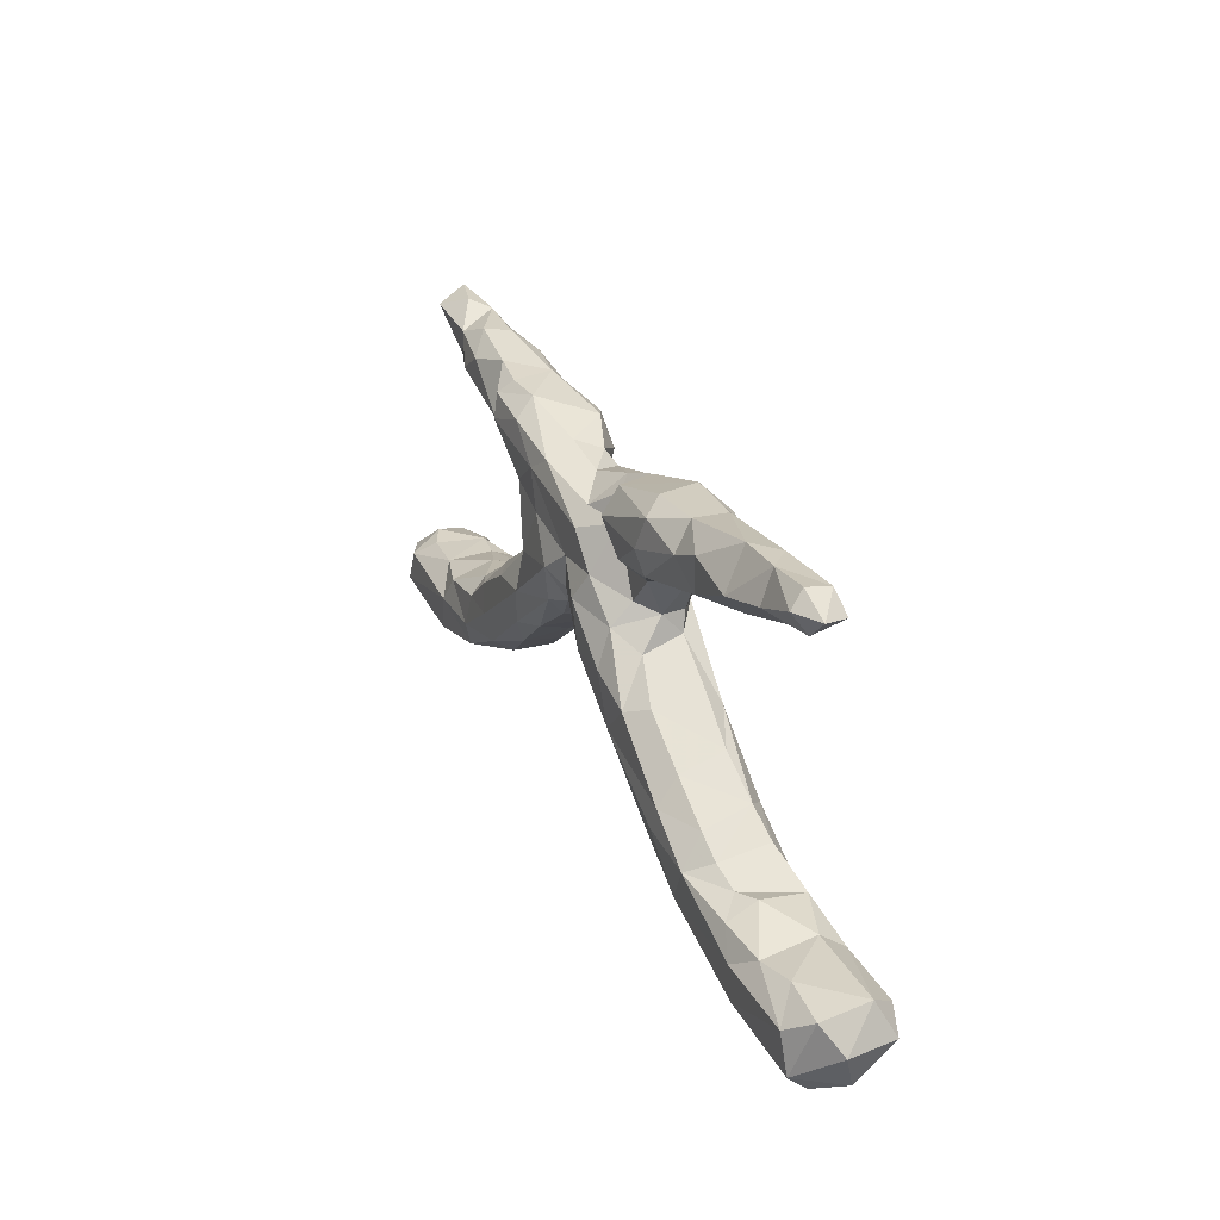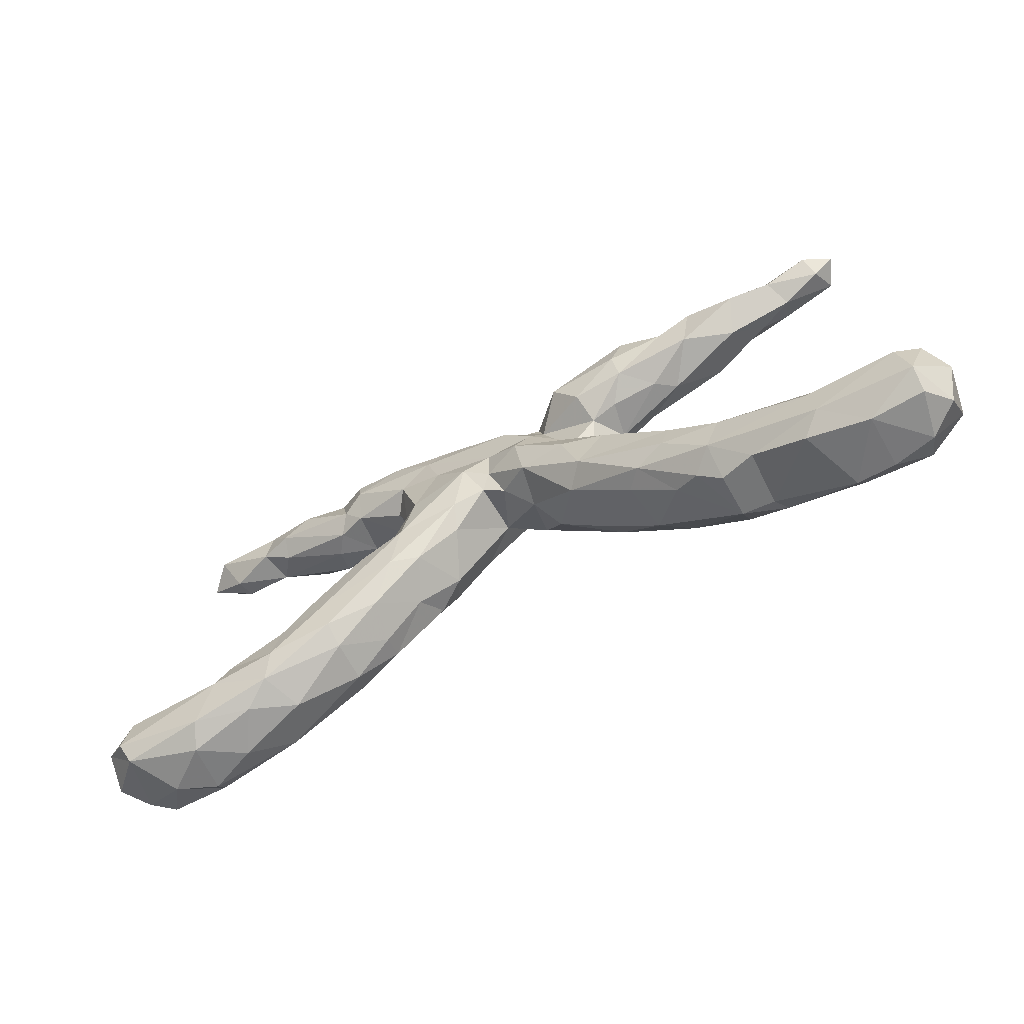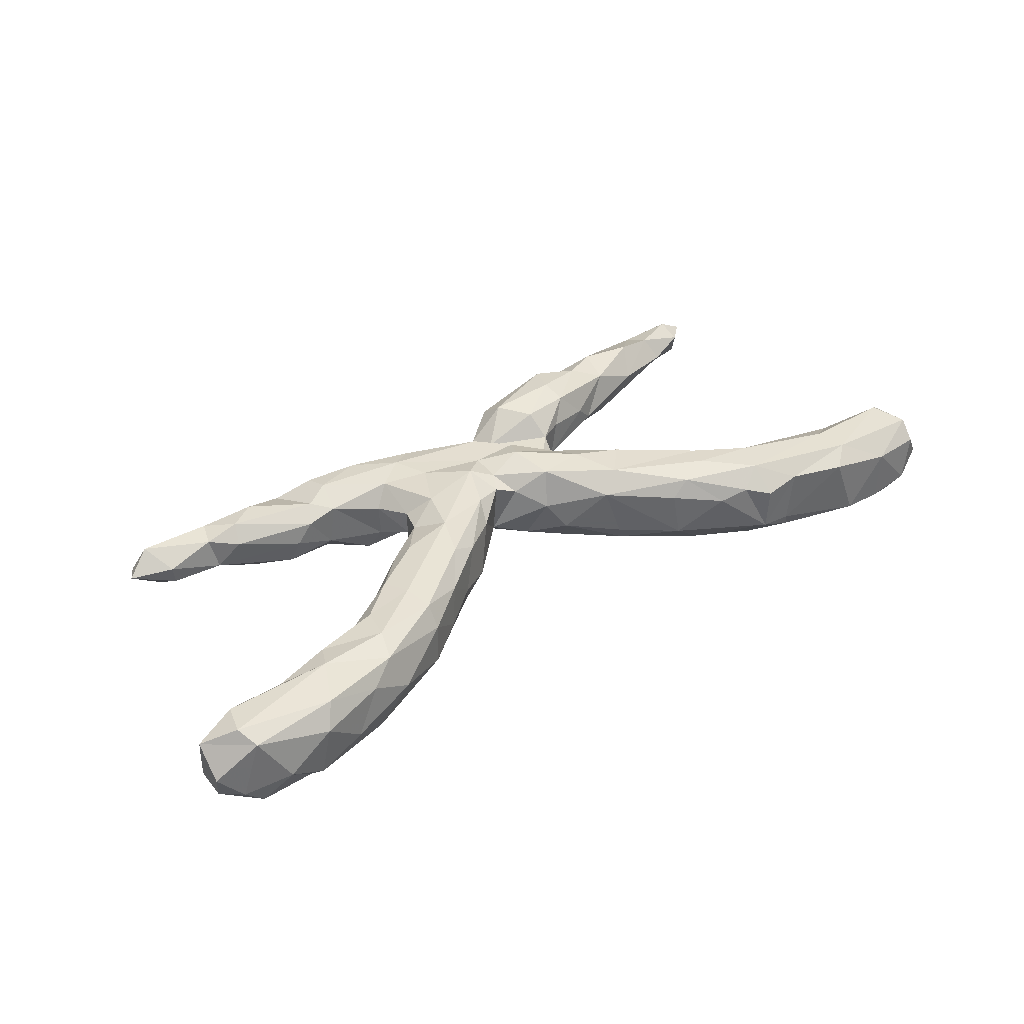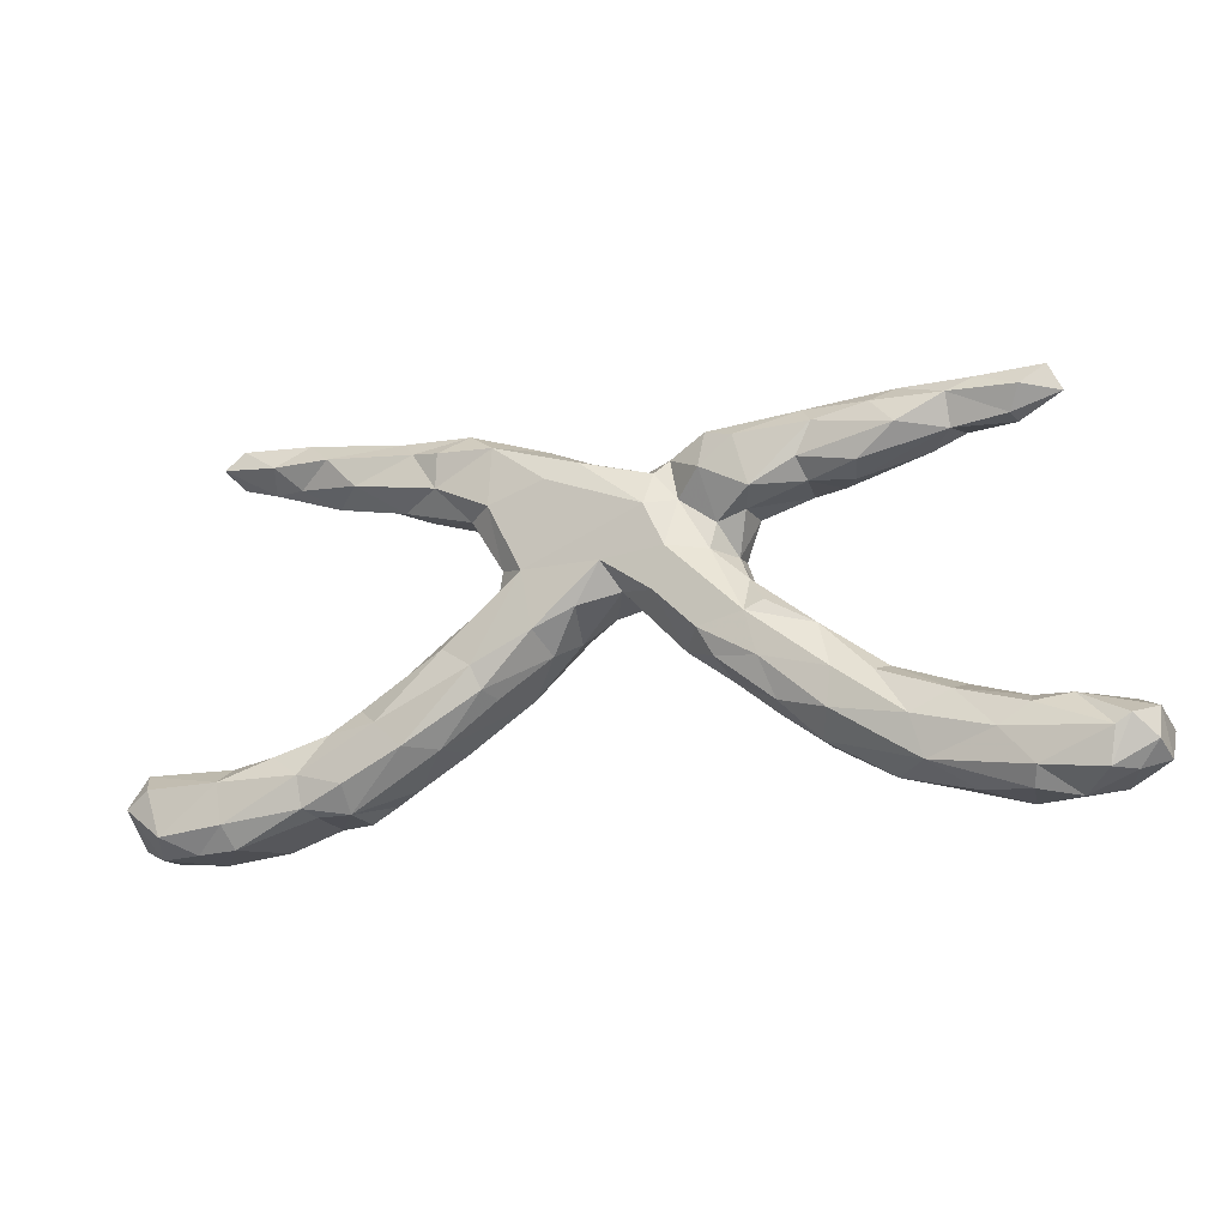
<metadata>
{"format":"obj","ext":"obj","renderer":"f3d","projection":"perspective","resolution":1024,"background":"white","views":[{"elev":27.4,"azim":67.0,"up":"+Y"},{"elev":-58.5,"azim":30.3,"up":"+Y"},{"elev":38.3,"azim":-36.2,"up":"+Z"},{"elev":-15.6,"azim":-158.7,"up":"+Y"}]}
</metadata>
<code>
v 0.3744 0.2962 0.06137
v -0.8633 -0.2348 0.04853
v 0.6791 0.3787 0.01669
v 0.2827 0.2197 0.06614
v 0.4219 0.2536 0.05109
v -0.4634 0.2963 0.05645
v -0.5728 -0.1507 -0.005775
v -0.05438 0.08831 0.09254
v 0.3546 -0.2404 0.03189
v -0.7897 -0.3136 0.06597
v 0.6412 -0.294 0.08492
v 0.8288 -0.1955 -0.03962
v 0.5516 0.3664 -0.02263
v -0.1507 0.2217 0.07685
v -0.2451 -0.02214 -0.08328
v 0.335 -0.1901 -0.08414
v -0.8545 -0.266 -0.05681
v -0.3509 -0.1959 0.07836
v 0.2947 0.3215 0.07026
v 0.1984 -0.1076 -0.07452
v 0.6279 0.2932 0.000896
v 0.714 0.3397 -0.03284
v -0.4818 0.3302 -0.01784
v 0.5001 -0.2888 -0.04605
v 0.8355 -0.2035 0.05077
v -0.0257 0.03619 0.06359
v -0.09571 0.02619 -0.08135
v 0.5888 -0.1941 0.07105
v -0.4447 -0.1313 -0.07398
v -0.3804 -0.1236 -0.08558
v -0.4697 -0.2171 0.08787
v 0.07135 0.26 0.0121
v 0.2735 -0.01234 0.04921
v -0.3645 -0.1455 0.08854
v -0.6566 -0.3322 0.03604
v -0.2736 -0.004032 -0.07072
v -0.6364 0.3408 0.004924
v 0.4471 -0.129 0.0437
v 0.3639 0.3441 0.03014
v -0.7388 -0.3353 -0.02068
v 0.0746 -0.000748 0.08778
v 0.09035 0.2326 -0.0792
v 0.3828 -0.1473 -0.08573
v 0.4442 -0.2897 0.04136
v -0.6279 -0.2363 -0.08869
v 0.4018 -0.2597 0.05199
v -0.8165 -0.1896 0.01839
v 0.3678 0.3437 -0.02838
v 0.2912 0.2447 -0.06768
v 0.01664 0.2207 0.04599
v 0.7941 -0.3406 -0.03677
v 0.502 0.3259 -0.05675
v 0.5656 0.2882 -0.02245
v 0.7006 0.3166 0.01683
v -0.1714 0.2209 -0.07963
v -0.2106 0.0935 0.04911
v -0.1273 0.27 0.01195
v -0.7971 -0.2474 -0.0888
v -0.006128 0.08541 -0.08058
v 0.0877 0.2153 0.02335
v 0.4227 -0.1181 -0.05191
v 0.1784 0.09286 -0.01013
v -0.3846 -0.09544 0.07983
v -0.4979 -0.2061 -0.08874
v 0.1601 0.007652 0.09041
v 0.06054 -0.02415 0.01775
v -0.1759 0.2848 -0.05641
v -0.4443 0.3019 -0.05479
v 0.6715 -0.2244 -0.0839
v 0.1086 -0.01753 -0.08323
v -0.8206 -0.2309 -0.08471
v -0.0872 0.2282 -0.05074
v -0.4207 0.2112 -0.04822
v -0.1153 0.09768 -0.08153
v 0.6288 -0.2359 0.08527
v -0.04812 0.246 0.003753
v 0.02798 0.1908 0.07298
v -0.786 -0.3065 -0.07868
v 0.6108 0.3285 -0.044
v 0.04031 0.01725 -0.06746
v -0.4852 0.2604 -0.06269
v 0.6888 0.3515 0.04079
v -0.3591 0.2261 0.06019
v -0.8569 -0.2159 -0.04473
v -0.1241 0.1535 0.079
v 0.3645 -0.07771 0.04512
v -0.3524 0.2797 -0.06195
v 0.4412 -0.2388 0.08507
v 0.1903 0.1987 -0.07943
v 0.4417 -0.2872 -0.04195
v -0.09487 -0.02516 0.04422
v -0.6056 0.3285 -0.02879
v 0.8137 -0.3331 0.04754
v -0.6574 0.2644 -0.02382
v 0.6057 -0.3245 0.0602
v 0.6639 -0.1962 -0.04156
v 0.8678 -0.2513 0.01972
v 0.282 -0.1923 -0.04461
v 0.1493 0.1098 0.02639
v -0.6816 -0.2966 -0.08653
v -0.2869 -0.03483 0.08281
v -0.4559 -0.1545 0.0801
v -0.2648 -0.1582 0.05222
v 0.2438 -0.02453 0.08517
v 0.2629 0.3399 0.03478
v 0.4459 0.2707 -0.0588
v -0.79 -0.2197 0.0797
v 0.8032 -0.228 -0.08449
v -0.3249 0.2865 0.06817
v -0.8216 -0.3064 -0.04447
v 0.1413 0.2601 0.07551
v -0.1909 -0.08662 -0.06734
v 0.8147 -0.3026 0.08237
v 0.6779 0.3704 -0.02812
v -0.5147 0.2613 0.05826
v 0.0312 0.2703 -0.01554
v -0.3515 -0.043 -0.04533
v -0.39 0.3144 0.033
v 0.2702 -0.008507 -0.04603
v 0.03694 0.2576 -0.06636
v -0.2526 0.1817 -0.0737
v -0.2891 -0.1632 -0.06538
v -0.6724 -0.184 -0.03933
v 0.3673 0.2237 -0.02016
v 0.2329 0.1852 -0.04493
v -0.3481 -0.2212 0.03945
v 0.3331 0.2129 0.01338
v -0.07974 0.1709 -0.08046
v 0.6078 0.3196 0.04268
v -0.6757 0.3026 -0.04403
v -0.5745 -0.178 0.07383
v -0.4859 -0.2688 0.07351
v 0.3465 -0.06461 -0.04356
v -0.2282 0.2678 -0.07849
v 0.7177 -0.3408 0.04824
v -0.1687 -0.08243 0.05801
v 0.2483 0.1905 0.02398
v -0.2655 -0.09518 -0.08481
v 0.0912 -0.05269 -0.03036
v 0.2861 0.3034 -0.07398
v -0.5613 0.3101 0.04301
v 0.2147 -0.06725 -0.08456
v 0.2007 0.04195 0.03197
v -0.564 0.2525 -0.02096
v -0.383 -0.05992 0.0256
v -0.2813 -0.1755 -0.02095
v 0.5334 0.3054 0.05965
v -0.207 -0.1176 -0.01114
v 0.3024 -0.1837 0.07613
v -0.5164 -0.275 -0.07675
v 0.4781 -0.1556 -0.05949
v 0.5149 -0.2784 -0.0766
v 0.2004 0.1663 0.02486
v -0.4751 -0.1296 0.04494
v 0.1725 0.09211 -0.05285
v -0.3531 -0.226 -0.03725
v 0.8493 -0.2572 -0.07101
v 0.7373 0.3522 0.01468
v 0.1822 -0.1178 -0.04198
v 0.4666 -0.1799 0.08474
v -0.2273 0.2743 0.07113
v 0.1047 0.2972 -0.02413
v -0.5617 -0.1712 -0.07436
v 0.5082 -0.2916 0.05825
v -0.5363 -0.2976 0.04571
v -0.5245 0.2344 0.02686
v -0.3796 0.1946 0.03633
v -0.1789 0.09468 -0.04407
v -0.7148 0.34 -0.01425
v -0.08215 0.01272 0.07605
v -0.2464 0.3049 0.0346
v 0.5205 -0.2233 -0.08688
v 0.7761 -0.3101 -0.08601
v 0.6772 -0.2036 0.06017
v 0.4393 0.3242 0.05918
v -0.3261 0.2243 -0.06085
v 0.5457 -0.1764 0.03596
v -0.2294 0.03634 0.05917
v -0.3156 0.2442 0.07781
v 0.271 -0.1839 0.04264
v 0.1335 0.3024 0.04309
v 0.1566 -0.1012 0.05091
v 0.08457 0.1343 0.07278
v -0.1076 0.2491 0.06545
v -0.2347 0.1576 -0.02971
v -0.3182 -0.02564 0.05932
v 0.1925 -0.08003 0.08772
v -0.6627 0.2604 0.012
v 0.5157 0.3718 0.01972
v -0.1101 0.2519 -0.03639
v -0.1263 0.1819 -0.04434
v -0.5621 0.3051 -0.04374
v -0.6341 -0.3043 0.07679
v -0.8064 -0.2767 0.08437
v -0.2177 -0.09231 0.08181
v 0.1507 0.07186 0.06526
v 0.269 -0.03383 -0.07481
v -0.33 0.309 -0.03308
v -0.4584 -0.2843 8.2e-05
v -0.006764 0.1281 0.07538
v -0.2394 0.1572 0.03558
v 0.8481 -0.3171 -0.002027
v -0.7366 0.2975 -0.000813
v 0.7939 -0.2349 0.08532
v 0.5089 0.2575 0.01341
v -0.6731 -0.3266 -0.05895
v -0.6914 0.3175 0.04102
v 0.5834 -0.1717 0.01524
v -0.336 0.1929 -0.02614
v 0.36 -0.1641 0.0885
v 0.2414 0.3374 -0.03814
v 0.01282 0.02175 0.04932
v 0.7456 -0.1967 0.04491
v -0.4608 -0.119 -0.03547
v 0.06088 0.0869 0.09274
v 0.4922 -0.1586 0.04029
v 0.3737 -0.1226 0.08414
v -0.009032 0.06853 0.07311
v -0.5855 -0.3166 -0.0274
v 0.4389 -0.2438 -0.08494
v 0.129 0.08257 -0.08169
v -0.3729 -0.1861 -0.08501
v 0.1826 0.05513 -0.0451
v -0.577 0.2626 0.03967
v 0.2751 0.2649 0.07962
v -0.2088 0.1765 0.07531
v -0.02924 0.04099 -0.03741
v -0.3128 0.3087 0.04199
v -0.8638 -0.2877 -0.000508
v 0.6457 -0.3353 -0.05592
v 0.1883 0.2066 0.06778
v -0.4086 0.1955 -0.00118
v -0.193 -0.02018 0.09081
v -0.596 -0.225 0.08641
v 0.3387 0.3128 -0.05797
v 0.1861 0.2998 -0.07332
v 0.6582 -0.2965 -0.08657
v -0.2395 0.04214 -0.03048
v -0.1359 -0.06748 -0.0347
v -0.7355 -0.186 -0.04667
v -0.1876 0.1396 -0.03472
v 0.7164 -0.3392 -0.05343
v -0.6769 -0.2016 -0.07793
v 0.5743 -0.1878 -0.07036
v -0.6708 -0.1868 0.04755
v -0.7645 -0.1922 0.04082
v 0.598 0.3725 0.0186
v -0.1678 0.06543 0.08626
v -0.2123 0.08908 0.005868
v -0.3244 0.1913 0.05351
v -0.167 -0.0412 -0.08237
v -0.507 0.3312 0.02397
f 183 99 60
f 109 118 83
f 83 118 6
f 109 171 228
f 153 4 231
f 250 179 83
f 200 77 14
f 226 179 250
f 83 179 109
f 115 83 6
f 183 60 77
f 200 183 77
f 77 184 14
f 184 161 14
f 226 14 179
f 14 161 179
f 161 171 109
f 179 161 109
f 184 77 50
f 161 184 171
f 231 4 225
f 231 225 111
f 225 19 111
f 5 1 4
f 1 225 4
f 19 181 111
f 5 147 175
f 5 175 1
f 225 1 19
f 1 39 19
f 1 175 39
f 68 81 192
f 68 87 81
f 176 81 87
f 87 121 176
f 134 121 87
f 55 241 121
f 191 241 55
f 72 128 191
f 128 74 191
f 221 59 128
f 155 223 221
f 130 192 94
f 81 144 192
f 176 73 81
f 176 209 73
f 176 121 209
f 241 185 121
f 128 59 74
f 221 70 59
f 142 70 221
f 197 142 221
f 223 197 221
f 119 197 223
f 191 74 168
f 74 59 27
f 80 227 59
f 59 70 80
f 133 197 119
f 69 237 172
f 69 173 237
f 157 51 173
f 27 251 15
f 239 112 251
f 27 239 251
f 16 98 20
f 90 98 16
f 220 90 16
f 172 152 220
f 237 230 152
f 237 152 172
f 237 242 230
f 173 242 237
f 173 51 242
f 36 15 117
f 251 138 15
f 251 112 138
f 220 152 90
f 152 24 90
f 152 230 24
f 117 30 29
f 15 30 117
f 138 30 15
f 112 122 138
f 138 222 30
f 138 122 222
f 167 83 115
f 196 99 183
f 233 8 248
f 178 248 56
f 113 97 25
f 204 25 213
f 204 213 174
f 217 86 104
f 86 33 104
f 187 104 65
f 187 65 41
f 41 215 218
f 212 41 218
f 212 218 26
f 26 218 8
f 170 26 8
f 56 248 226
f 56 226 201
f 33 143 104
f 104 143 196
f 65 104 196
f 65 196 215
f 65 215 41
f 215 196 183
f 215 200 218
f 218 200 8
f 8 200 85
f 8 85 248
f 248 85 226
f 201 226 250
f 215 183 200
f 85 200 14
f 85 14 226
f 7 214 163
f 29 64 163
f 214 29 163
f 30 64 29
f 222 64 30
f 222 122 156
f 222 150 64
f 222 156 150
f 123 243 240
f 123 163 243
f 163 45 243
f 163 64 45
f 64 150 45
f 156 199 150
f 240 71 84
f 240 58 71
f 240 243 58
f 243 45 58
f 150 100 45
f 100 78 58
f 45 100 58
f 150 206 100
f 150 219 206
f 110 229 17
f 78 110 17
f 78 17 71
f 58 78 71
f 78 40 110
f 100 40 78
f 206 40 100
f 24 230 95
f 115 6 141
f 242 135 230
f 239 148 112
f 145 117 214
f 122 148 146
f 154 214 7
f 122 146 156
f 47 240 84
f 229 2 84
f 17 229 84
f 42 221 128
f 206 35 40
f 114 22 79
f 48 52 235
f 79 53 52
f 48 235 211
f 52 106 235
f 53 106 52
f 211 140 236
f 211 235 140
f 235 49 140
f 235 106 49
f 112 148 122
f 117 29 214
f 7 163 123
f 199 219 150
f 71 17 84
f 219 35 206
f 234 245 107
f 107 245 246
f 199 126 132
f 126 18 132
f 18 31 132
f 234 31 131
f 131 154 7
f 131 7 245
f 31 18 34
f 31 34 102
f 31 102 131
f 102 154 131
f 126 103 18
f 34 63 102
f 102 63 154
f 103 195 18
f 18 195 34
f 63 145 154
f 103 136 195
f 34 195 233
f 233 101 34
f 34 101 63
f 63 101 186
f 63 186 145
f 44 88 46
f 93 113 135
f 135 113 11
f 135 11 95
f 95 11 164
f 11 88 164
f 44 164 88
f 46 88 149
f 12 69 96
f 12 108 69
f 12 157 108
f 74 15 168
f 27 15 74
f 227 239 27
f 59 227 27
f 70 139 80
f 70 20 139
f 70 142 20
f 197 43 142
f 133 61 197
f 61 43 197
f 61 151 43
f 151 172 43
f 151 244 172
f 244 69 172
f 96 69 244
f 157 173 108
f 15 36 238
f 168 15 238
f 159 139 20
f 142 16 20
f 43 16 142
f 43 220 16
f 108 173 69
f 172 220 43
f 140 49 236
f 106 124 49
f 162 236 120
f 236 49 89
f 124 125 49
f 116 120 72
f 236 42 120
f 89 42 236
f 49 125 89
f 67 134 198
f 67 55 134
f 120 42 128
f 42 89 221
f 87 68 198
f 198 134 87
f 67 190 55
f 190 191 55
f 72 191 190
f 72 120 128
f 155 221 89
f 125 155 89
f 68 192 23
f 55 121 134
f 192 130 92
f 181 19 105
f 205 147 5
f 105 211 181
f 124 5 127
f 205 5 124
f 181 162 32
f 111 181 32
f 185 209 121
f 81 73 144
f 144 94 192
f 169 92 130
f 62 223 155
f 125 62 155
f 198 68 23
f 211 236 162
f 209 167 232
f 209 232 73
f 144 73 232
f 144 232 166
f 130 203 169
f 23 192 92
f 252 23 92
f 37 92 169
f 62 125 153
f 198 23 118
f 252 118 23
f 116 72 76
f 76 72 190
f 76 190 57
f 190 67 57
f 171 67 198
f 127 137 125
f 125 124 127
f 32 162 116
f 162 120 116
f 106 205 124
f 211 162 181
f 106 53 205
f 39 48 211
f 105 39 211
f 79 21 53
f 127 4 137
f 127 5 4
f 32 116 50
f 60 111 32
f 231 111 60
f 153 137 4
f 171 198 228
f 184 57 171
f 184 76 57
f 184 50 76
f 77 60 50
f 60 32 50
f 153 60 99
f 153 231 60
f 62 153 99
f 6 118 252
f 118 228 198
f 109 228 118
f 37 169 207
f 207 141 37
f 6 252 141
f 196 62 99
f 143 62 196
f 143 223 62
f 224 141 207
f 188 207 203
f 188 224 207
f 57 67 171
f 76 50 116
f 125 137 153
f 141 92 37
f 252 92 141
f 203 207 169
f 224 115 141
f 166 224 144
f 166 115 224
f 167 115 166
f 232 167 166
f 250 83 167
f 209 250 167
f 185 250 209
f 185 201 250
f 249 201 185
f 133 119 33
f 144 224 188
f 249 56 201
f 227 212 26
f 86 133 33
f 213 96 174
f 178 249 238
f 178 56 249
f 227 26 91
f 139 182 66
f 38 61 86
f 28 208 177
f 96 208 174
f 238 117 186
f 178 238 186
f 239 91 136
f 98 180 182
f 98 9 180
f 51 93 135
f 66 212 227
f 216 61 38
f 186 117 145
f 241 249 185
f 143 119 223
f 33 119 143
f 94 188 203
f 130 94 203
f 28 174 208
f 66 41 212
f 149 88 210
f 46 149 9
f 180 9 149
f 91 170 136
f 136 170 195
f 195 170 233
f 233 178 101
f 178 186 101
f 202 113 93
f 113 204 11
f 11 204 75
f 11 75 88
f 75 160 88
f 75 28 160
f 88 160 210
f 210 217 187
f 149 210 187
f 180 149 182
f 182 149 187
f 170 8 233
f 233 248 178
f 202 97 113
f 113 25 204
f 75 204 174
f 75 174 28
f 28 177 160
f 177 216 160
f 160 216 38
f 210 160 217
f 160 38 217
f 38 86 217
f 217 104 187
f 182 187 41
f 66 182 41
f 26 170 91
f 94 144 188
f 241 168 249
f 191 168 241
f 66 227 80
f 61 133 86
f 12 96 213
f 25 12 213
f 25 97 12
f 97 157 12
f 249 168 238
f 139 66 80
f 216 151 61
f 216 177 151
f 96 244 208
f 97 202 157
f 139 159 182
f 202 93 51
f 239 227 91
f 98 182 159
f 242 51 135
f 90 9 98
f 90 46 9
f 24 164 90
f 177 244 151
f 208 244 177
f 157 202 51
f 238 36 117
f 20 98 159
f 136 148 239
f 90 44 46
f 95 164 24
f 135 95 230
f 148 136 103
f 145 214 154
f 146 148 103
f 146 103 126
f 7 123 245
f 156 126 199
f 245 240 246
f 246 240 47
f 199 165 219
f 199 132 165
f 219 165 35
f 110 10 229
f 40 10 110
f 114 13 247
f 3 114 247
f 158 114 3
f 158 22 114
f 13 114 79
f 22 21 79
f 22 54 21
f 158 54 22
f 189 48 39
f 189 13 48
f 164 44 90
f 156 146 126
f 123 240 245
f 47 84 2
f 13 52 48
f 79 52 13
f 234 131 245
f 132 31 234
f 189 247 13
f 35 10 40
f 246 47 107
f 53 21 205
f 205 129 147
f 19 39 105
f 21 129 205
f 147 189 175
f 175 189 39
f 54 158 82
f 54 82 129
f 54 129 21
f 82 3 247
f 82 247 129
f 147 129 247
f 147 247 189
f 82 158 3
f 35 193 10
f 193 194 10
f 10 194 2
f 229 10 2
f 165 132 193
f 35 165 193
f 194 107 2
f 132 234 193
f 193 234 194
f 194 234 107
f 2 107 47

</code>
